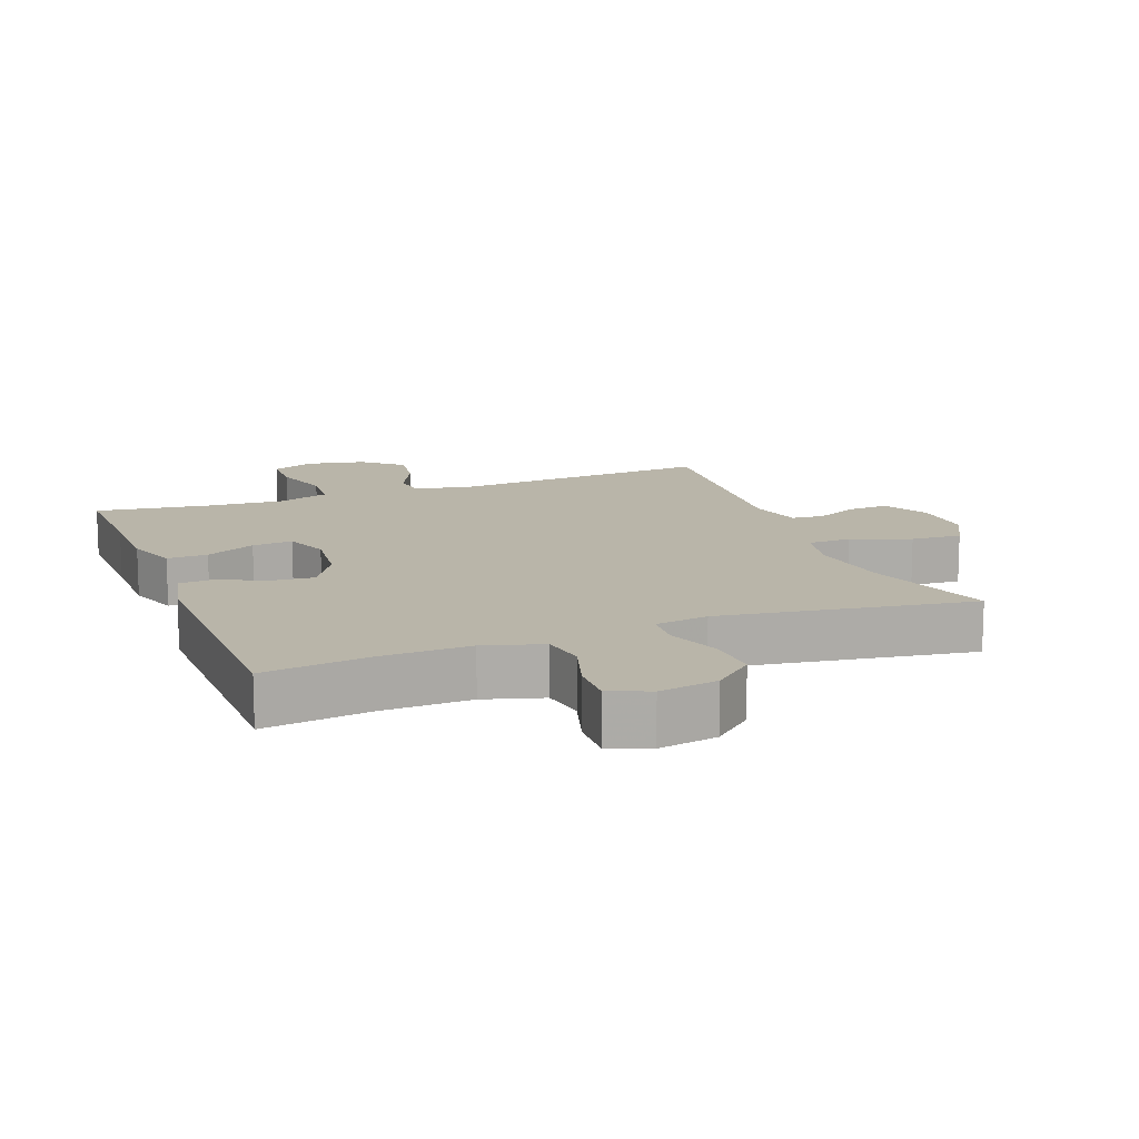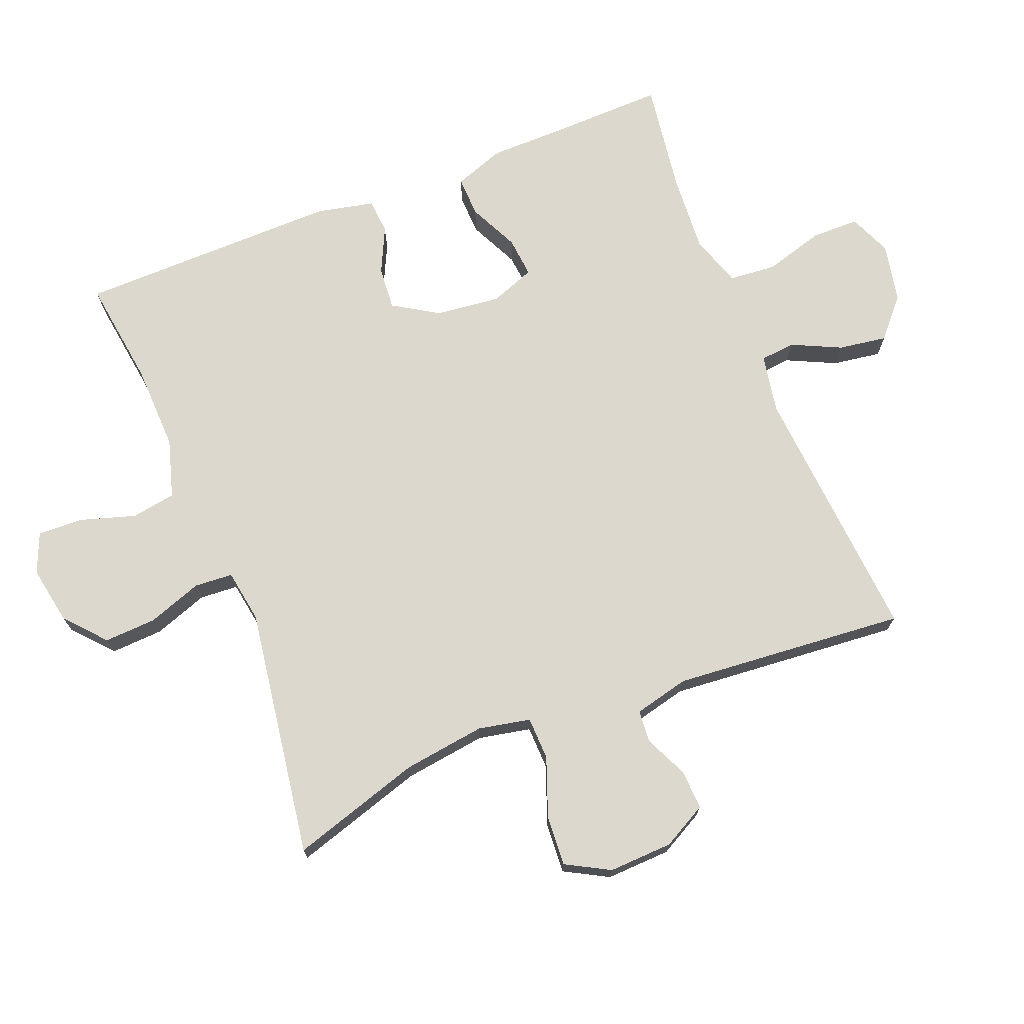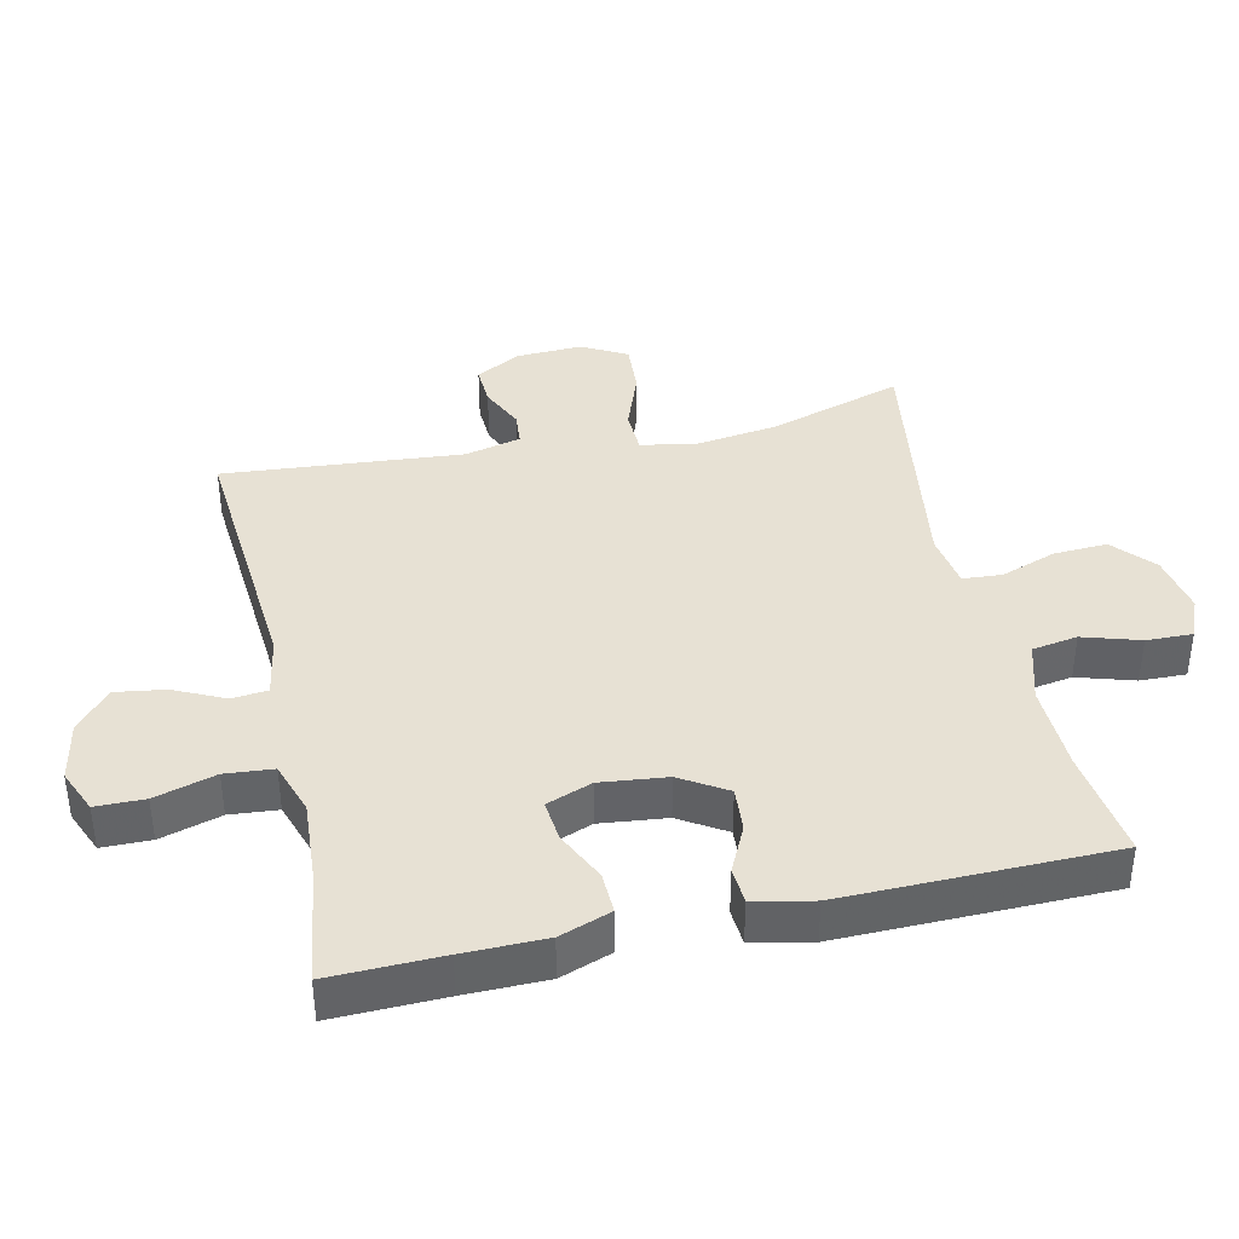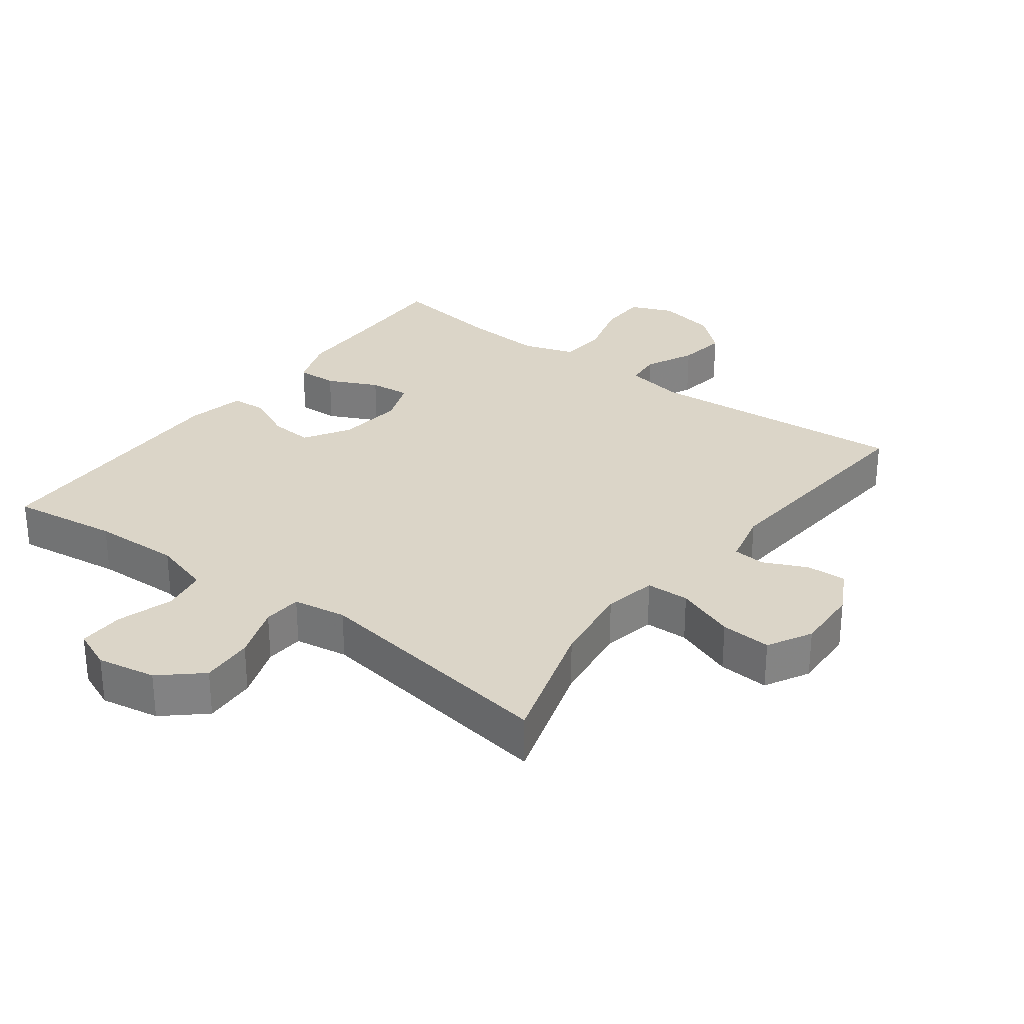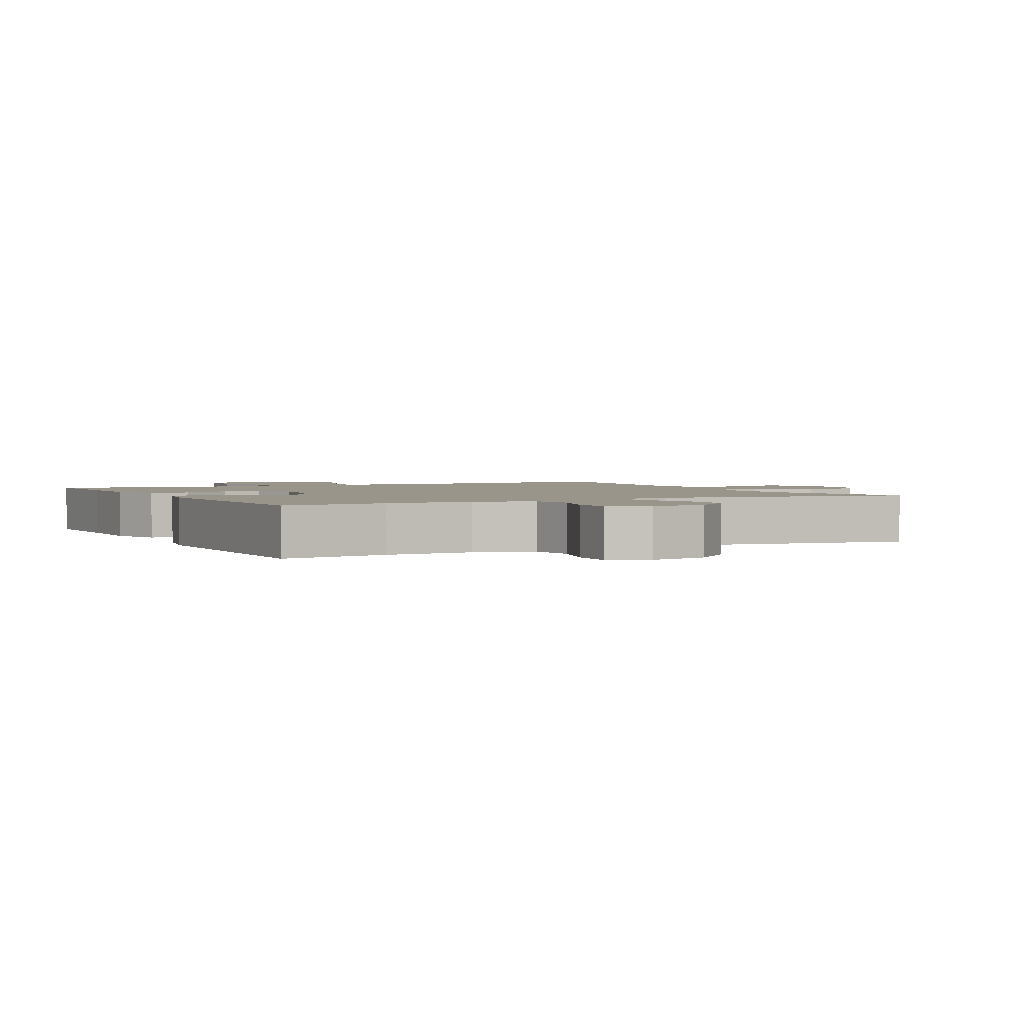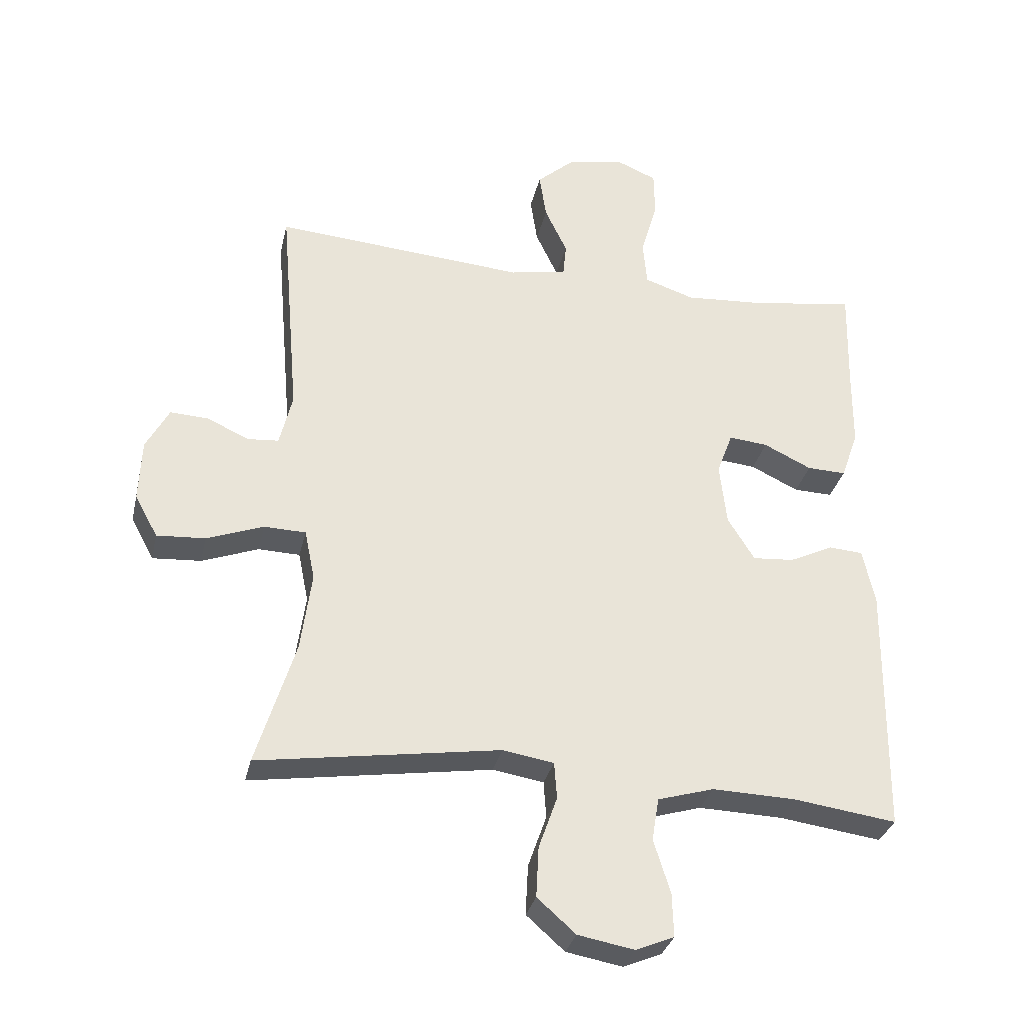
<metadata>
{"format":"obj","ext":"obj","renderer":"f3d","projection":"perspective","resolution":1024,"background":"white","views":[{"elev":13.4,"azim":159.1,"up":"+Y"},{"elev":72.2,"azim":-111.7,"up":"+Y"},{"elev":39.4,"azim":77.4,"up":"+Y"},{"elev":29.5,"azim":-143.1,"up":"+Y"},{"elev":2.1,"azim":152.9,"up":"+Y"},{"elev":-31.9,"azim":-12.6,"up":"+Z"}]}
</metadata>
<code>
v 0.5 0.07 -0.5
v 0.339 0.07 -0.478
v 0.208 0.07 -0.474
v 0.12 0.07 -0.5
v 0.109 0.07 -0.567
v 0.135 0.07 -0.651
v 0.137 0.07 -0.719
v 0.077 0.07 -0.744
v -0.011 0.07 -0.728
v -0.071 0.07 -0.675
v -0.067 0.07 -0.596
v -0.038 0.07 -0.514
v -0.042 0.07 -0.456
v -0.122 0.07 -0.443
v -0.5 0.07 -0.5
v -0.439 0.07 -0.303
v -0.422 0.07 -0.179
v -0.438 0.07 -0.1
v -0.503 0.07 -0.098
v -0.592 0.07 -0.131
v -0.668 0.07 -0.136
v -0.704 0.07 -0.07
v -0.7 0.07 0.027
v -0.664 0.07 0.094
v -0.604 0.07 0.091
v -0.539 0.07 0.061
v -0.49 0.07 0.065
v -0.47 0.07 0.148
v -0.5 0.07 0.5
v -0.105 0.07 0.469
v -0.016 0.07 0.485
v -0.011 0.07 0.538
v -0.046 0.07 0.612
v -0.057 0.07 0.685
v 0.001 0.07 0.736
v 0.09 0.07 0.754
v 0.154 0.07 0.727
v 0.155 0.07 0.655
v 0.129 0.07 0.565
v 0.135 0.07 0.494
v 0.213 0.07 0.468
v 0.332 0.07 0.476
v 0.5 0.07 0.5
v 0.496 0.07 0.335
v 0.495 0.07 0.214
v 0.468 0.07 0.138
v 0.407 0.07 0.14
v 0.332 0.07 0.176
v 0.271 0.07 0.182
v 0.246 0.07 0.115
v 0.257 0.07 0.017
v 0.299 0.07 -0.051
v 0.364 0.07 -0.046
v 0.433 0.07 -0.013
v 0.486 0.07 -0.017
v 0.505 0.07 -0.104
v 0.5 0 -0.5
v 0.339 0 -0.478
v 0.208 0 -0.474
v 0.12 0 -0.5
v 0.109 0 -0.567
v 0.135 0 -0.651
v 0.137 0 -0.719
v 0.077 0 -0.744
v -0.011 0 -0.728
v -0.071 0 -0.675
v -0.067 0 -0.596
v -0.038 0 -0.514
v -0.042 0 -0.456
v -0.122 0 -0.443
v -0.5 0 -0.5
v -0.439 0 -0.303
v -0.422 0 -0.179
v -0.438 0 -0.1
v -0.503 0 -0.098
v -0.592 0 -0.131
v -0.668 0 -0.136
v -0.704 0 -0.07
v -0.7 0 0.027
v -0.664 0 0.094
v -0.604 0 0.091
v -0.539 0 0.061
v -0.49 0 0.065
v -0.47 0 0.148
v -0.5 0 0.5
v -0.105 0 0.469
v -0.016 0 0.485
v -0.011 0 0.538
v -0.046 0 0.612
v -0.057 0 0.685
v 0.001 0 0.736
v 0.09 0 0.754
v 0.154 0 0.727
v 0.155 0 0.655
v 0.129 0 0.565
v 0.135 0 0.494
v 0.213 0 0.468
v 0.332 0 0.476
v 0.5 0 0.5
v 0.496 0 0.335
v 0.495 0 0.214
v 0.468 0 0.138
v 0.407 0 0.14
v 0.332 0 0.176
v 0.271 0 0.182
v 0.246 0 0.115
v 0.257 0 0.017
v 0.299 0 -0.051
v 0.364 0 -0.046
v 0.433 0 -0.013
v 0.486 0 -0.017
v 0.505 0 -0.104
f 53 54 55 56
f 52 53 56 1
f 51 52 1 2
f 45 46 47 48
f 44 45 48 49
f 42 43 44 49
f 41 42 49 50
f 36 37 38 39
f 36 39 40
f 35 36 40
f 32 33 34 35
f 32 35 40
f 31 32 40 41
f 28 29 30
f 27 28 30 31
f 23 24 25 26
f 23 26 27
f 22 23 27
f 19 20 21 22
f 18 19 22 27
f 14 15 16
f 13 14 16 17
f 9 10 11 12
f 9 12 13
f 8 9 13
f 5 6 7 8
f 4 5 8 13
f 3 4 13 17
f 51 2 3 17
f 27 31 41 50
f 18 27 50 51
f 17 18 51
f 112 111 110 109
f 57 112 109 108
f 58 57 108 107
f 104 103 102 101
f 105 104 101 100
f 105 100 99 98
f 106 105 98 97
f 95 94 93 92
f 96 95 92
f 96 92 91
f 91 90 89 88
f 96 91 88
f 97 96 88 87
f 86 85 84
f 87 86 84 83
f 82 81 80 79
f 83 82 79
f 83 79 78
f 78 77 76 75
f 83 78 75 74
f 72 71 70
f 73 72 70 69
f 68 67 66 65
f 69 68 65
f 69 65 64
f 64 63 62 61
f 69 64 61 60
f 73 69 60 59
f 73 59 58 107
f 106 97 87 83
f 107 106 83 74
f 107 74 73
f 1 57 58 2
f 2 58 59 3
f 3 59 60 4
f 4 60 61 5
f 5 61 62 6
f 6 62 63 7
f 7 63 64 8
f 8 64 65 9
f 9 65 66 10
f 10 66 67 11
f 11 67 68 12
f 12 68 69 13
f 13 69 70 14
f 14 70 71 15
f 15 71 72 16
f 16 72 73 17
f 17 73 74 18
f 18 74 75 19
f 19 75 76 20
f 20 76 77 21
f 21 77 78 22
f 22 78 79 23
f 23 79 80 24
f 24 80 81 25
f 25 81 82 26
f 26 82 83 27
f 27 83 84 28
f 28 84 85 29
f 29 85 86 30
f 30 86 87 31
f 31 87 88 32
f 32 88 89 33
f 33 89 90 34
f 34 90 91 35
f 35 91 92 36
f 36 92 93 37
f 37 93 94 38
f 38 94 95 39
f 39 95 96 40
f 40 96 97 41
f 41 97 98 42
f 42 98 99 43
f 43 99 100 44
f 44 100 101 45
f 45 101 102 46
f 46 102 103 47
f 47 103 104 48
f 48 104 105 49
f 49 105 106 50
f 50 106 107 51
f 51 107 108 52
f 52 108 109 53
f 53 109 110 54
f 54 110 111 55
f 55 111 112 56
f 56 112 57 1

</code>
